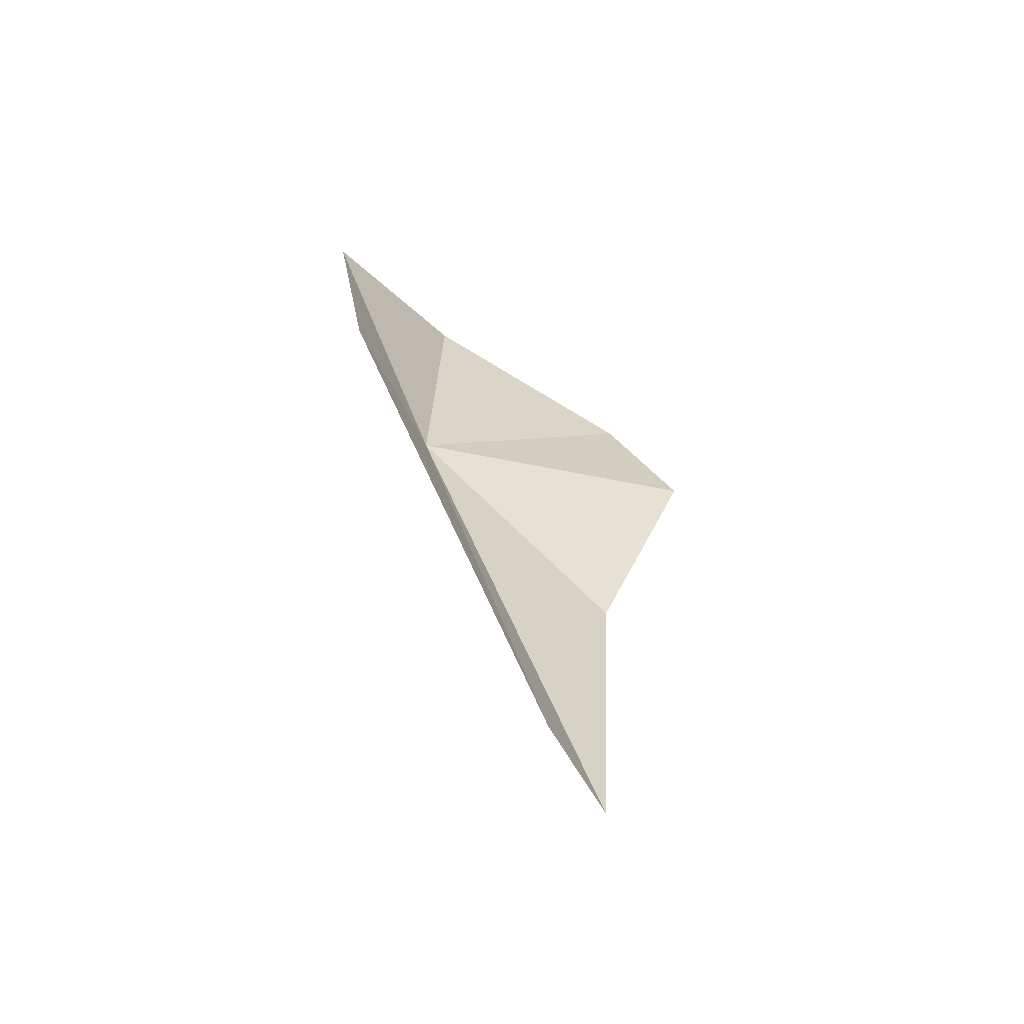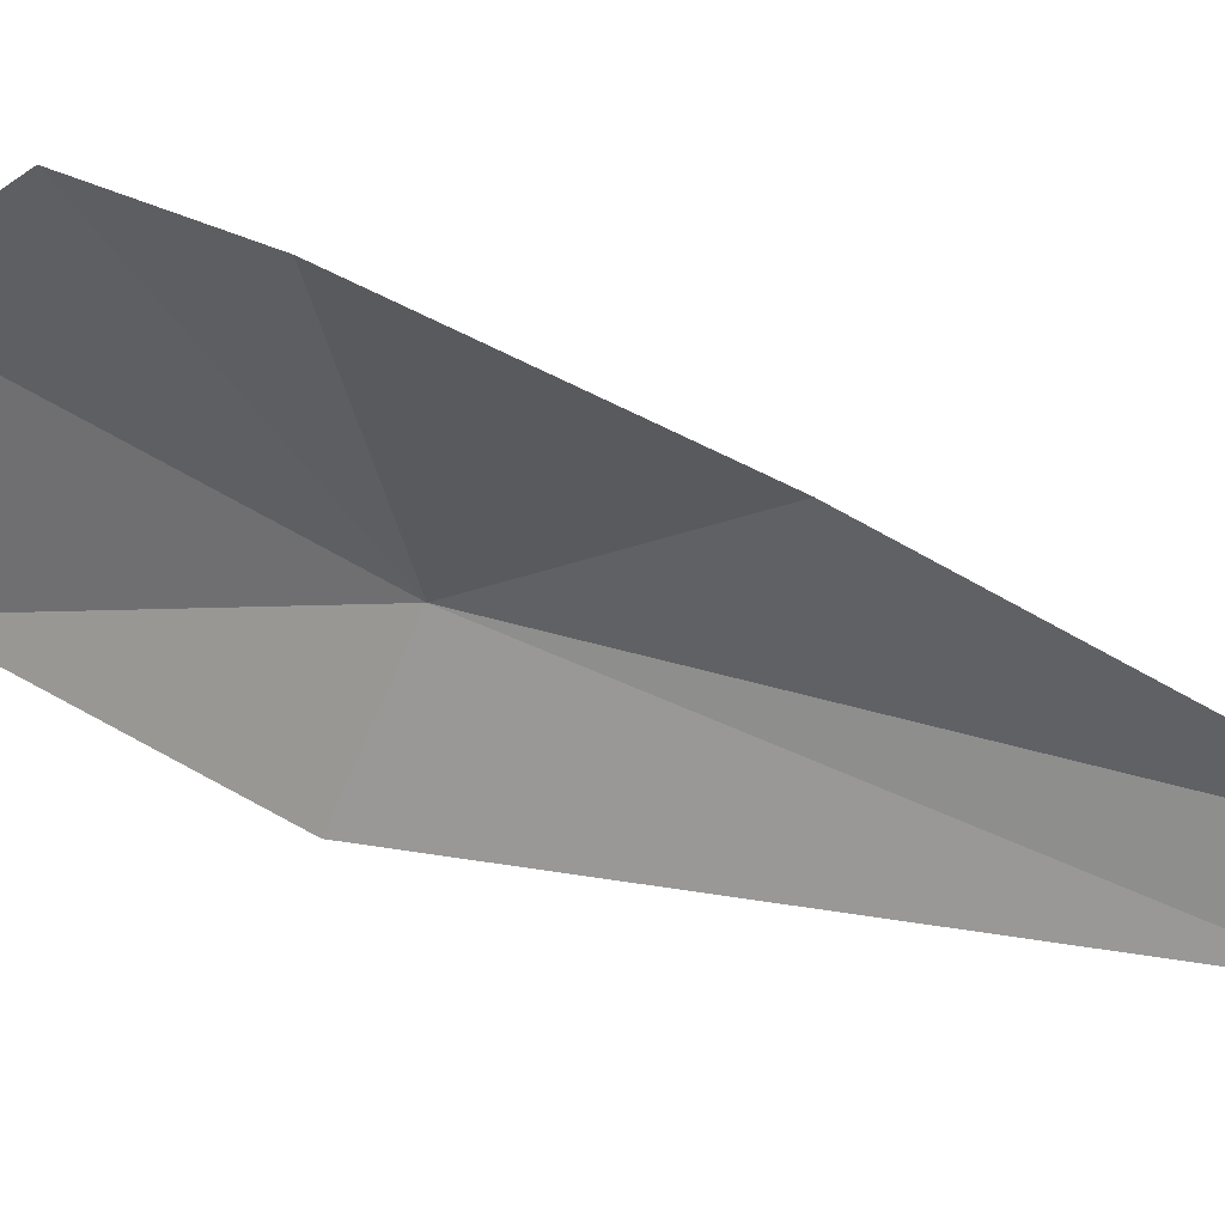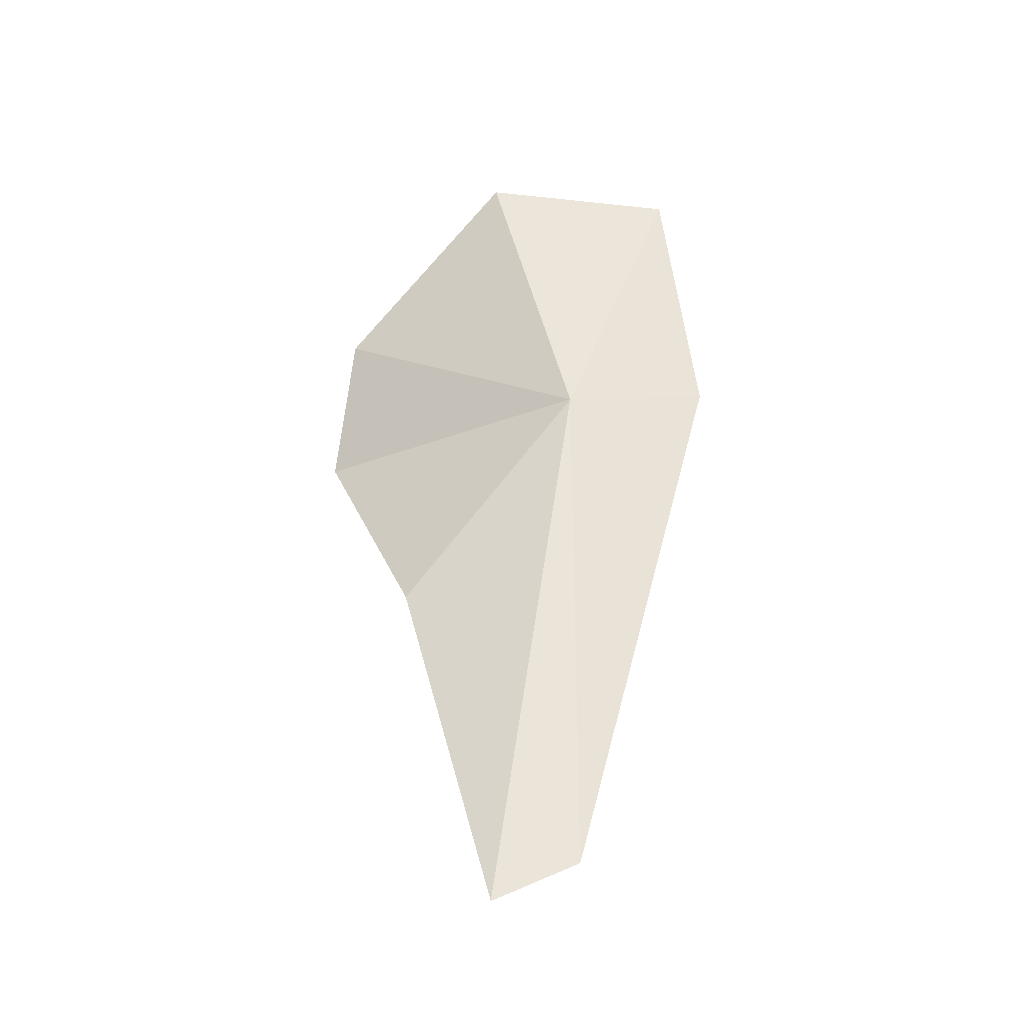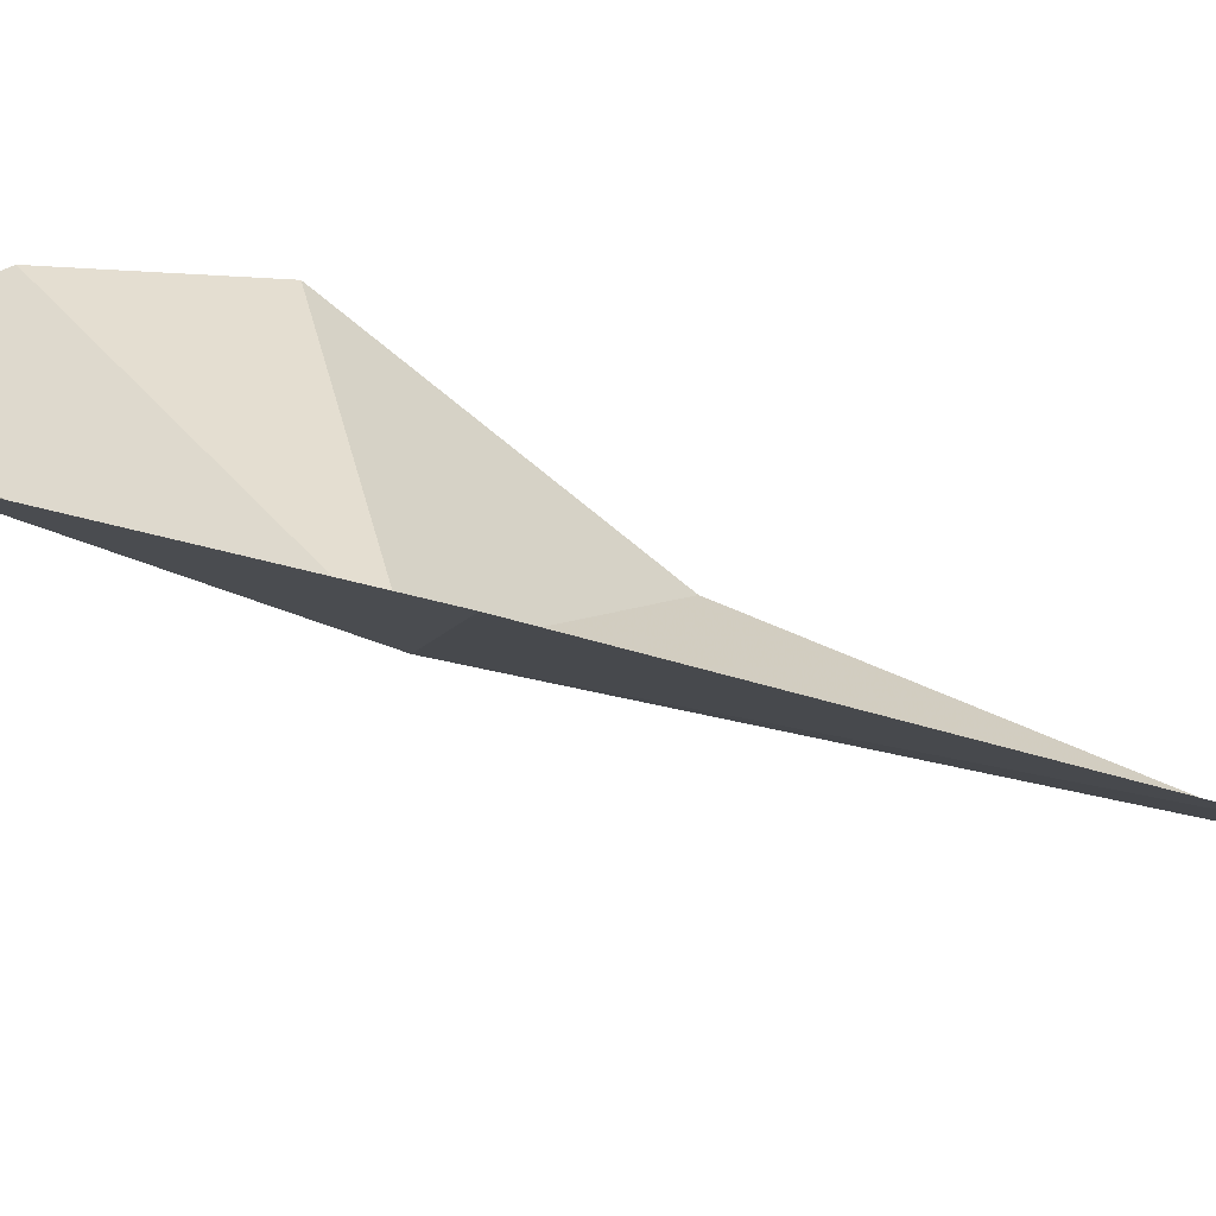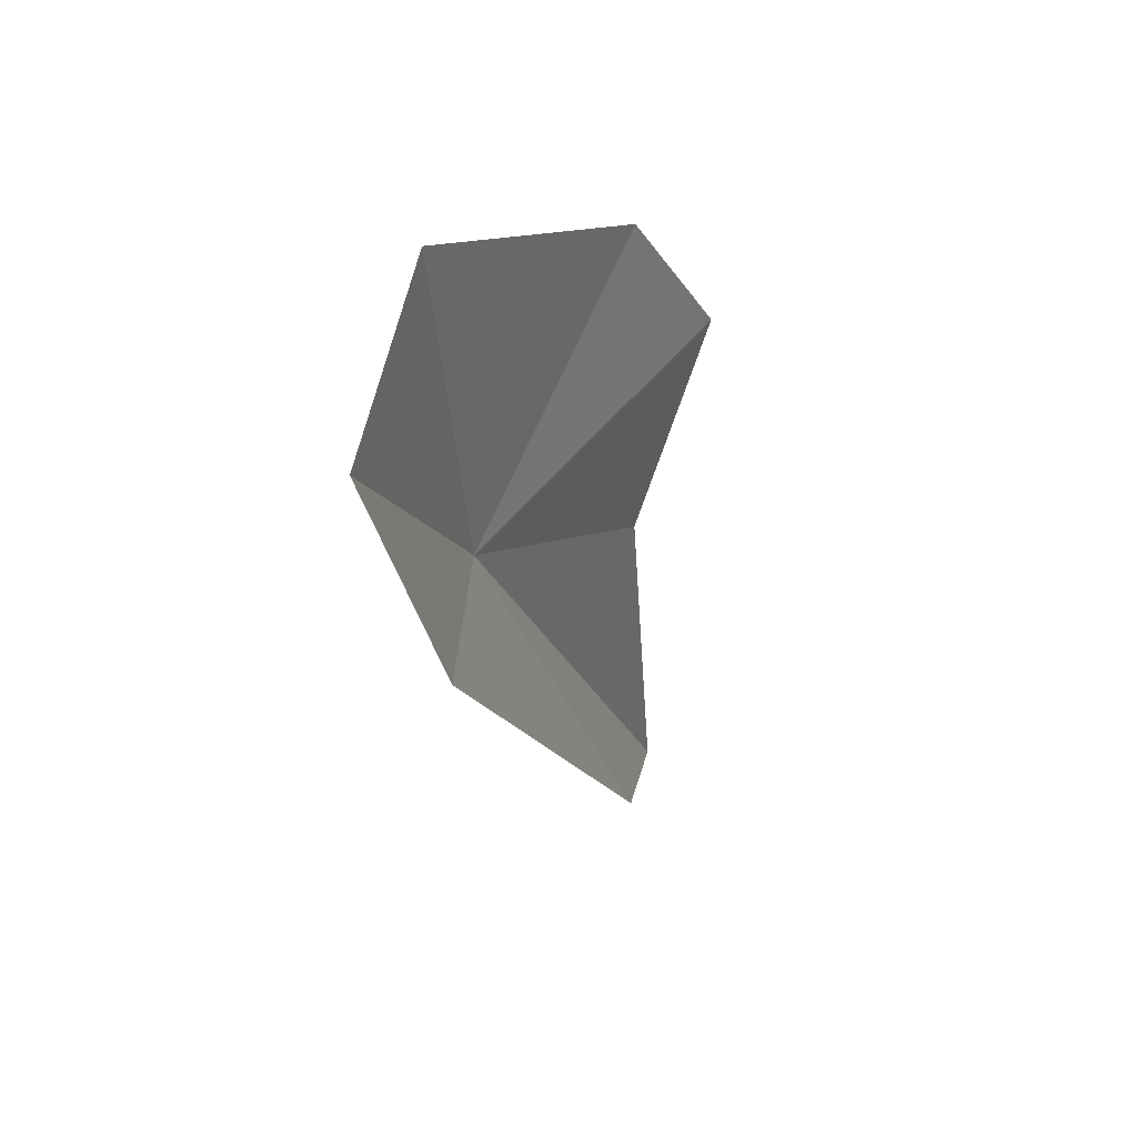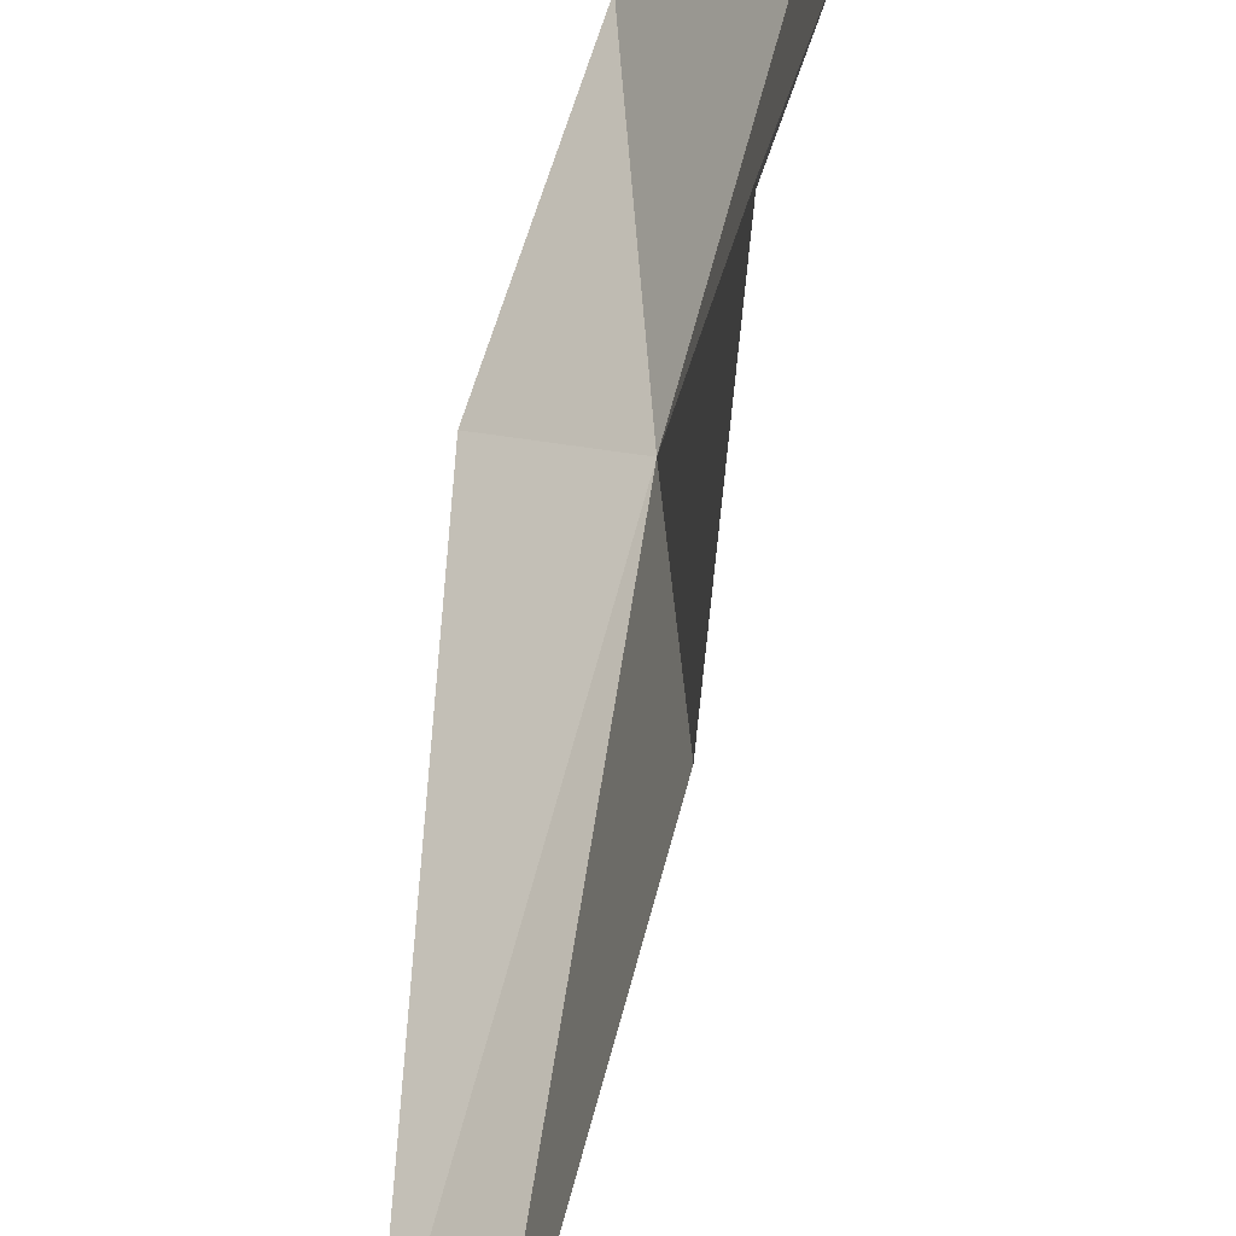
<metadata>
{"format":"obj","ext":"obj","renderer":"f3d","projection":"perspective","resolution":1024,"background":"white","views":[{"elev":-47.8,"azim":75.1,"up":"+Z"},{"elev":69.5,"azim":102.4,"up":"+Y"},{"elev":-48.0,"azim":-52.7,"up":"+Z"},{"elev":-50.7,"azim":52.2,"up":"+Y"},{"elev":61.7,"azim":52.6,"up":"+Z"},{"elev":79.2,"azim":-179.2,"up":"+Y"}]}
</metadata>
<code>
v -7.469 -12.99 11.04
v -8.021 -12.78 13.05
v -7.996 -11.49 12.24
v -7.717 -11.13 11.39
v -7.572 -11.74 9.882
v -6.999 -12 7.786
v -6.692 -12.4 8.047
v -6.817 -13.59 11.26
v -7.309 -13.71 12.83
f 1 2 3
f 1 3 4
f 1 4 5
f 1 5 6
f 1 6 7
f 1 7 8
f 1 8 9
f 1 9 2

</code>
